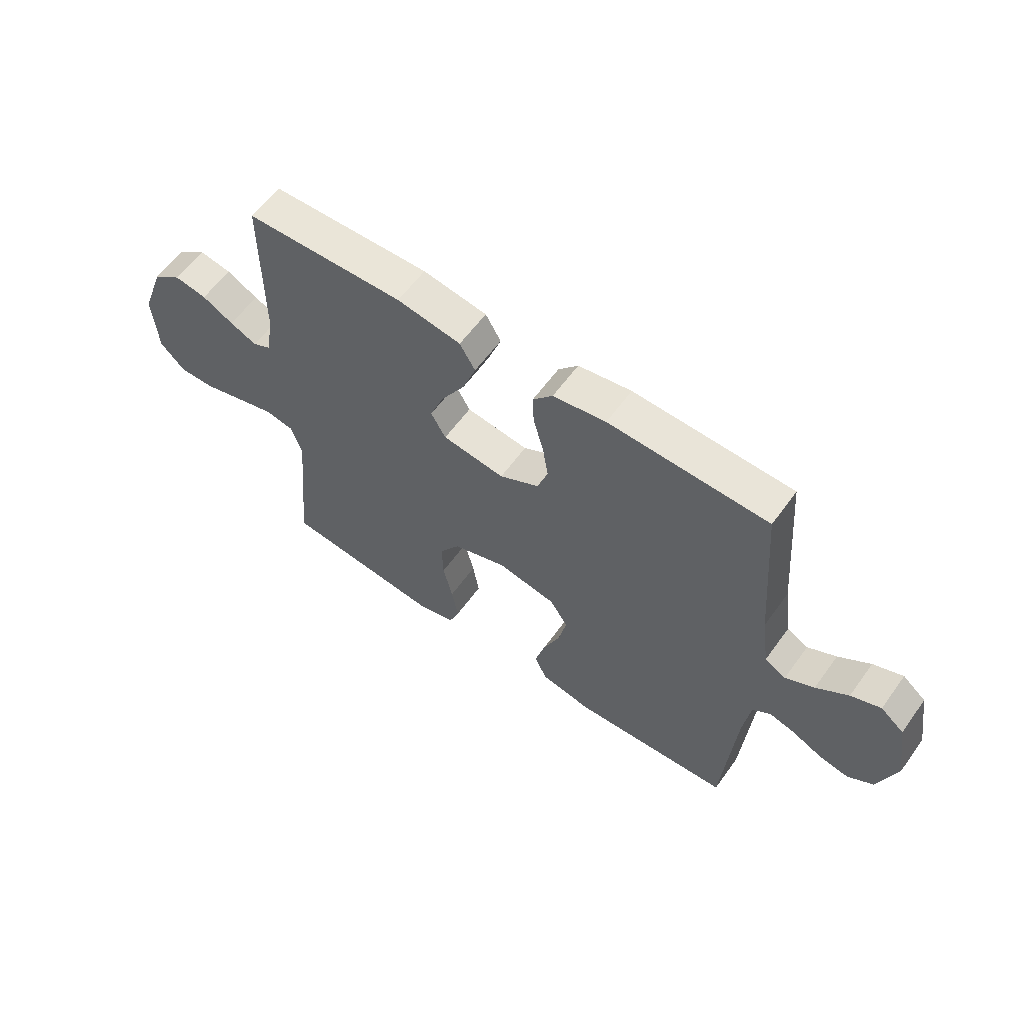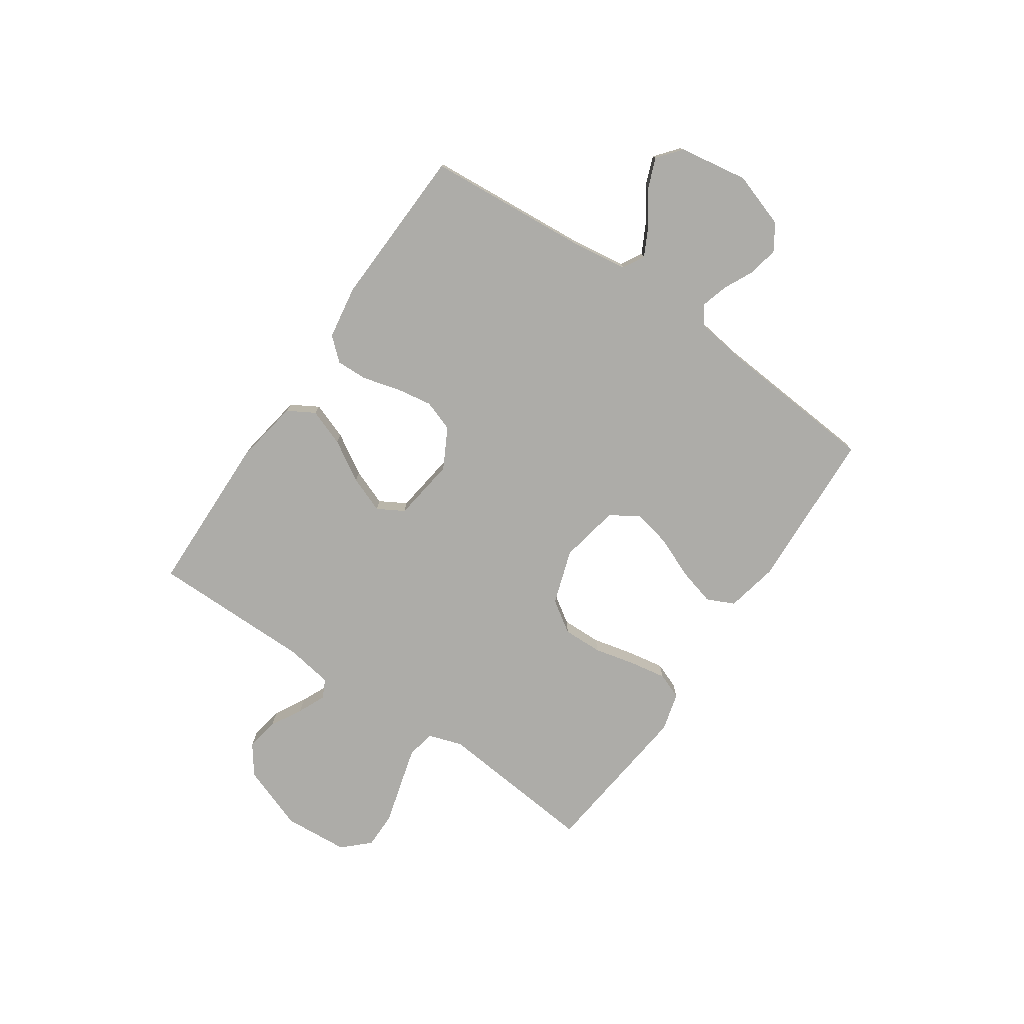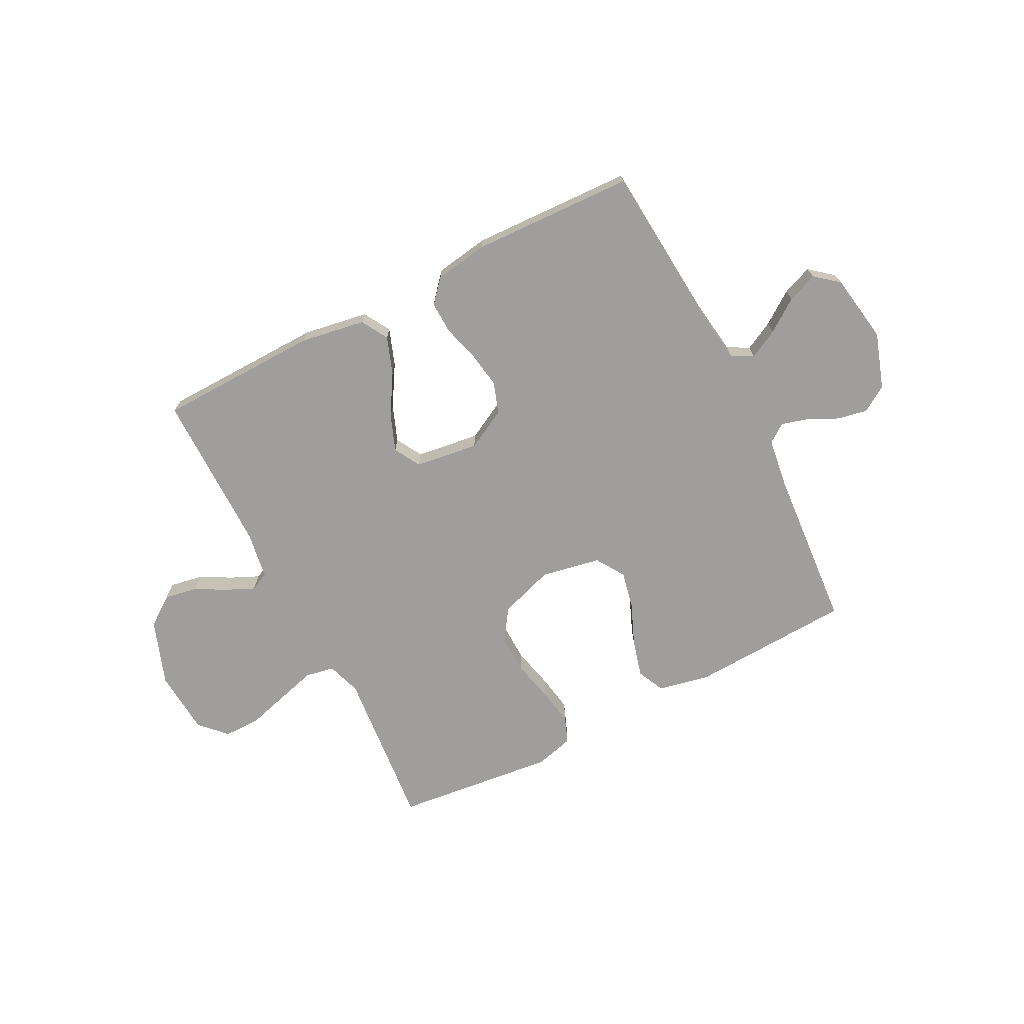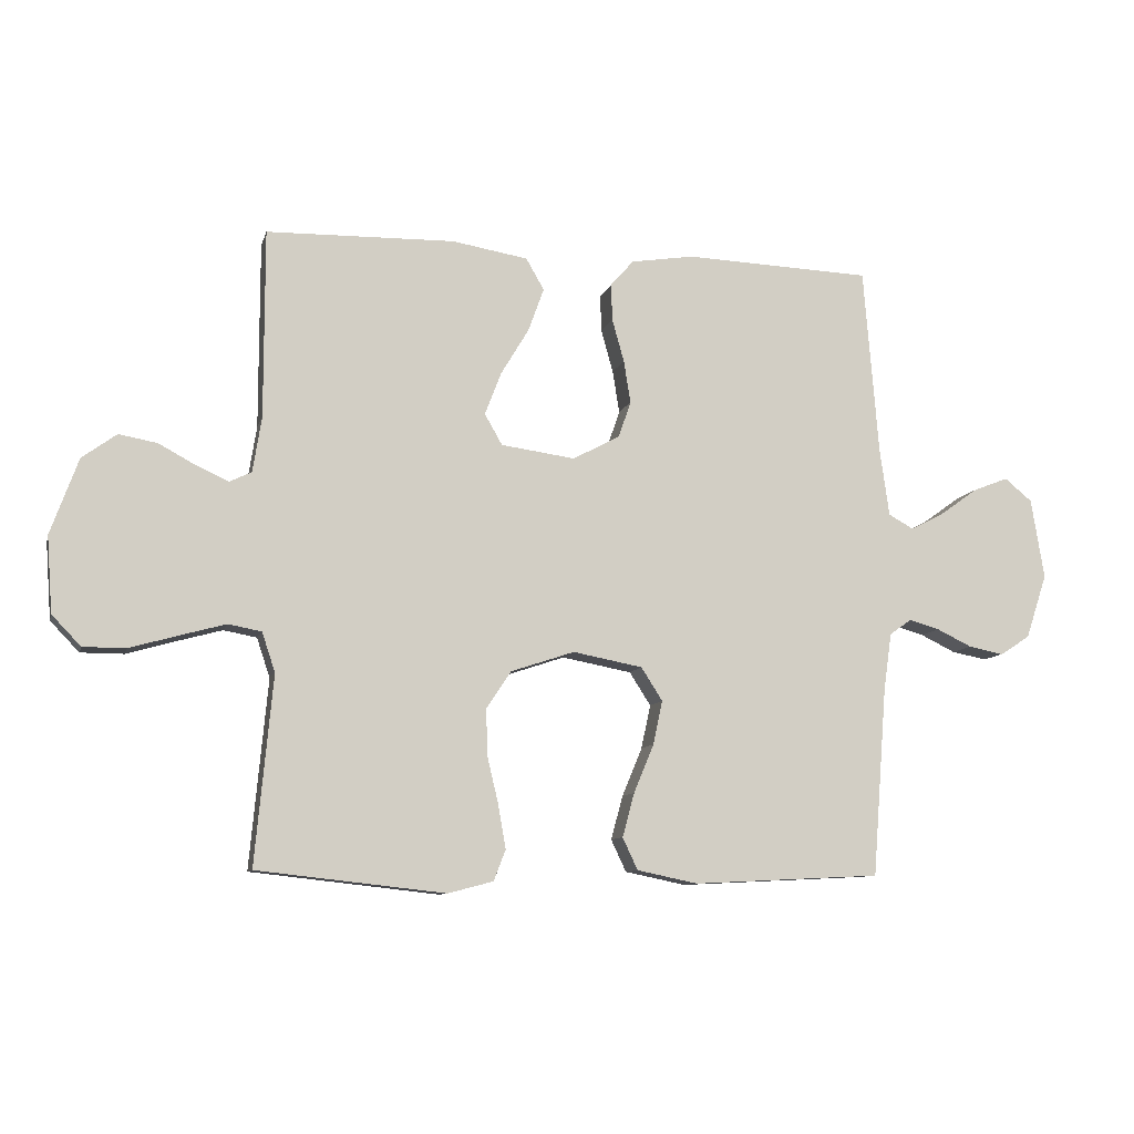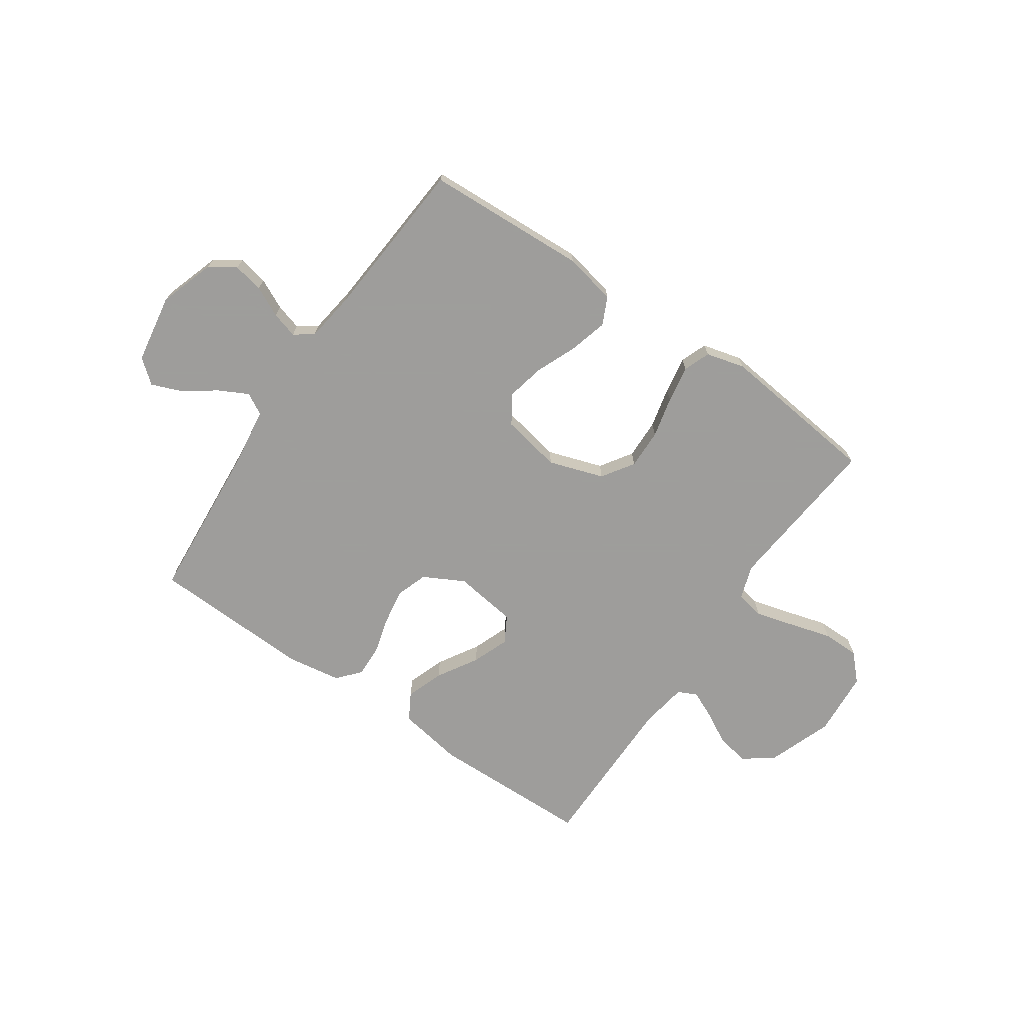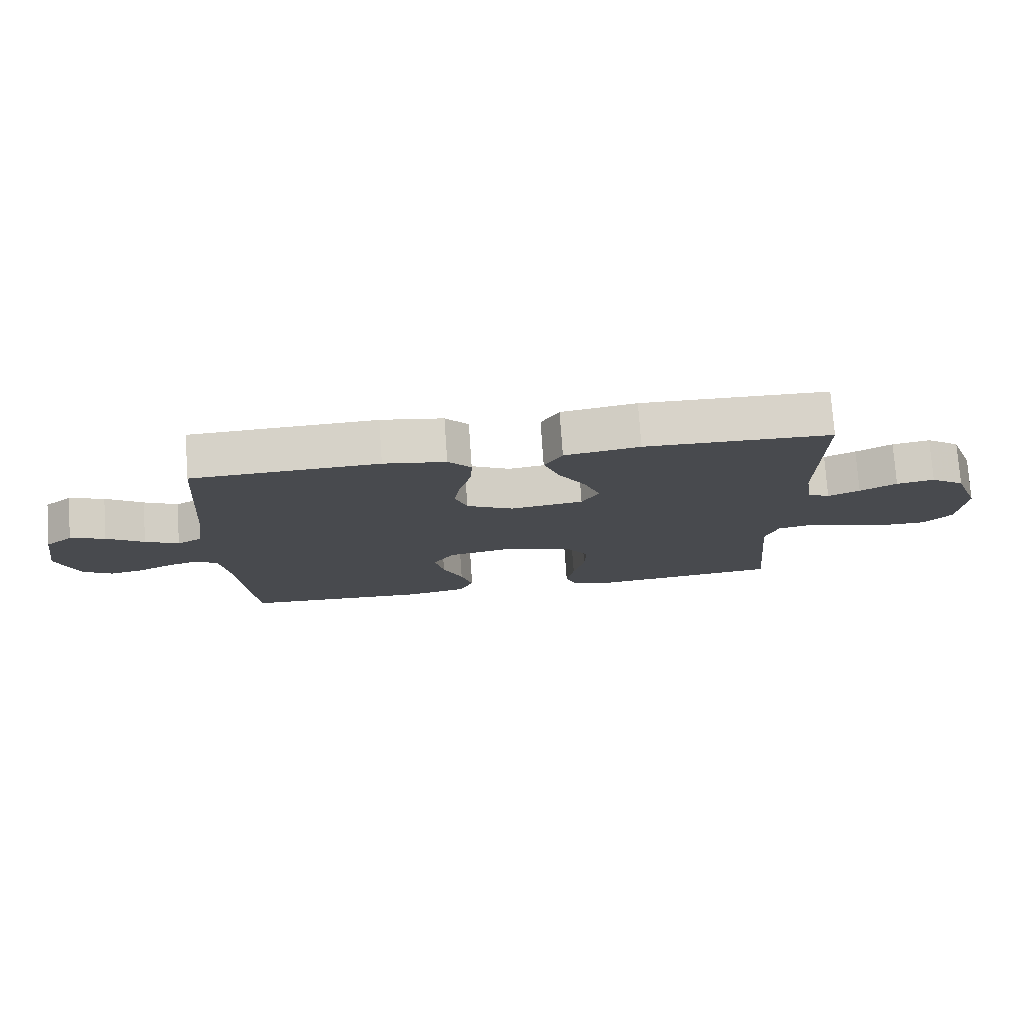
<metadata>
{"format":"obj","ext":"obj","renderer":"f3d","projection":"perspective","resolution":1024,"background":"white","views":[{"elev":59.6,"azim":35.6,"up":"+Z"},{"elev":-76.6,"azim":55.6,"up":"+Y"},{"elev":-71.0,"azim":27.2,"up":"+Y"},{"elev":-9.5,"azim":-13.9,"up":"+Z"},{"elev":-70.7,"azim":145.5,"up":"+Y"},{"elev":76.5,"azim":176.0,"up":"+Z"}]}
</metadata>
<code>
v -0.5 0.07 -0.5
v -0.472 0.07 -0.2
v -0.493 0.07 -0.137
v -0.546 0.07 -0.127
v -0.619 0.07 -0.147
v -0.696 0.07 -0.169
v -0.764 0.07 -0.169
v -0.81 0.07 -0.121
v -0.819 0.07 0
v -0.775 0.07 0.121
v -0.72 0.07 0.161
v -0.659 0.07 0.15
v -0.6 0.07 0.118
v -0.549 0.07 0.095
v -0.514 0.07 0.112
v -0.5 0.07 0.2
v -0.5 0.07 0.5
v -0.2 0.07 0.507
v -0.079 0.07 0.487
v -0.05 0.07 0.437
v -0.075 0.07 0.368
v -0.12 0.07 0.293
v -0.146 0.07 0.225
v -0.118 0.07 0.176
v 0 0.07 0.16
v 0.075 0.07 0.2
v 0.095 0.07 0.258
v 0.084 0.07 0.326
v 0.065 0.07 0.394
v 0.063 0.07 0.453
v 0.1 0.07 0.495
v 0.2 0.07 0.511
v 0.5 0.07 0.5
v 0.524 0.07 0.2
v 0.539 0.07 0.093
v 0.579 0.07 0.071
v 0.633 0.07 0.099
v 0.693 0.07 0.142
v 0.749 0.07 0.164
v 0.793 0.07 0.128
v 0.814 0.07 0
v 0.78 0.07 -0.103
v 0.732 0.07 -0.134
v 0.676 0.07 -0.123
v 0.62 0.07 -0.096
v 0.571 0.07 -0.082
v 0.536 0.07 -0.107
v 0.523 0.07 -0.2
v 0.5 0.07 -0.5
v 0.2 0.07 -0.515
v 0.103 0.07 -0.495
v 0.079 0.07 -0.444
v 0.098 0.07 -0.374
v 0.13 0.07 -0.297
v 0.145 0.07 -0.227
v 0.111 0.07 -0.174
v 0 0.07 -0.153
v -0.102 0.07 -0.187
v -0.141 0.07 -0.246
v -0.139 0.07 -0.32
v -0.121 0.07 -0.396
v -0.109 0.07 -0.465
v -0.128 0.07 -0.514
v -0.2 0.07 -0.533
v -0.5 0 -0.5
v -0.472 0 -0.2
v -0.493 0 -0.137
v -0.546 0 -0.127
v -0.619 0 -0.147
v -0.696 0 -0.169
v -0.764 0 -0.169
v -0.81 0 -0.121
v -0.819 0 0
v -0.775 0 0.121
v -0.72 0 0.161
v -0.659 0 0.15
v -0.6 0 0.118
v -0.549 0 0.095
v -0.514 0 0.112
v -0.5 0 0.2
v -0.5 0 0.5
v -0.2 0 0.507
v -0.079 0 0.487
v -0.05 0 0.437
v -0.075 0 0.368
v -0.12 0 0.293
v -0.146 0 0.225
v -0.118 0 0.176
v 0 0 0.16
v 0.075 0 0.2
v 0.095 0 0.258
v 0.084 0 0.326
v 0.065 0 0.394
v 0.063 0 0.453
v 0.1 0 0.495
v 0.2 0 0.511
v 0.5 0 0.5
v 0.524 0 0.2
v 0.539 0 0.093
v 0.579 0 0.071
v 0.633 0 0.099
v 0.693 0 0.142
v 0.749 0 0.164
v 0.793 0 0.128
v 0.814 0 0
v 0.78 0 -0.103
v 0.732 0 -0.134
v 0.676 0 -0.123
v 0.62 0 -0.096
v 0.571 0 -0.082
v 0.536 0 -0.107
v 0.523 0 -0.2
v 0.5 0 -0.5
v 0.2 0 -0.515
v 0.103 0 -0.495
v 0.079 0 -0.444
v 0.098 0 -0.374
v 0.13 0 -0.297
v 0.145 0 -0.227
v 0.111 0 -0.174
v 0 0 -0.153
v -0.102 0 -0.187
v -0.141 0 -0.246
v -0.139 0 -0.32
v -0.121 0 -0.396
v -0.109 0 -0.465
v -0.128 0 -0.514
v -0.2 0 -0.533
f 63 64 1 2
f 60 61 62 63
f 60 63 2 3
f 59 60 3
f 58 59 3
f 57 58 3 4
f 51 52 53 54
f 51 54 55
f 48 49 50 51
f 47 48 51 55
f 46 47 55 56
f 42 43 44 45
f 42 45 46
f 41 42 46
f 37 38 39 40
f 36 37 40 41
f 31 32 33 34
f 31 34 35
f 28 29 30 31
f 27 28 31 35
f 26 27 35 36
f 19 20 21 22
f 19 22 23
f 16 17 18 19
f 15 16 19 23
f 14 15 23 24
f 10 11 12 13
f 10 13 14
f 9 10 14
f 5 6 7 8
f 4 5 8 9
f 57 4 9 14
f 25 26 36 41
f 41 46 56 57
f 25 41 57
f 14 24 25 57
f 66 65 128 127
f 127 126 125 124
f 67 66 127 124
f 67 124 123
f 67 123 122
f 68 67 122 121
f 118 117 116 115
f 119 118 115
f 115 114 113 112
f 119 115 112 111
f 120 119 111 110
f 109 108 107 106
f 110 109 106
f 110 106 105
f 104 103 102 101
f 105 104 101 100
f 98 97 96 95
f 99 98 95
f 95 94 93 92
f 99 95 92 91
f 100 99 91 90
f 86 85 84 83
f 87 86 83
f 83 82 81 80
f 87 83 80 79
f 88 87 79 78
f 77 76 75 74
f 78 77 74
f 78 74 73
f 72 71 70 69
f 73 72 69 68
f 78 73 68 121
f 105 100 90 89
f 121 120 110 105
f 121 105 89
f 121 89 88 78
f 1 65 66 2
f 2 66 67 3
f 3 67 68 4
f 4 68 69 5
f 5 69 70 6
f 6 70 71 7
f 7 71 72 8
f 8 72 73 9
f 9 73 74 10
f 10 74 75 11
f 11 75 76 12
f 12 76 77 13
f 13 77 78 14
f 14 78 79 15
f 15 79 80 16
f 16 80 81 17
f 17 81 82 18
f 18 82 83 19
f 19 83 84 20
f 20 84 85 21
f 21 85 86 22
f 22 86 87 23
f 23 87 88 24
f 24 88 89 25
f 25 89 90 26
f 26 90 91 27
f 27 91 92 28
f 28 92 93 29
f 29 93 94 30
f 30 94 95 31
f 31 95 96 32
f 32 96 97 33
f 33 97 98 34
f 34 98 99 35
f 35 99 100 36
f 36 100 101 37
f 37 101 102 38
f 38 102 103 39
f 39 103 104 40
f 40 104 105 41
f 41 105 106 42
f 42 106 107 43
f 43 107 108 44
f 44 108 109 45
f 45 109 110 46
f 46 110 111 47
f 47 111 112 48
f 48 112 113 49
f 49 113 114 50
f 50 114 115 51
f 51 115 116 52
f 52 116 117 53
f 53 117 118 54
f 54 118 119 55
f 55 119 120 56
f 56 120 121 57
f 57 121 122 58
f 58 122 123 59
f 59 123 124 60
f 60 124 125 61
f 61 125 126 62
f 62 126 127 63
f 63 127 128 64
f 64 128 65 1

</code>
